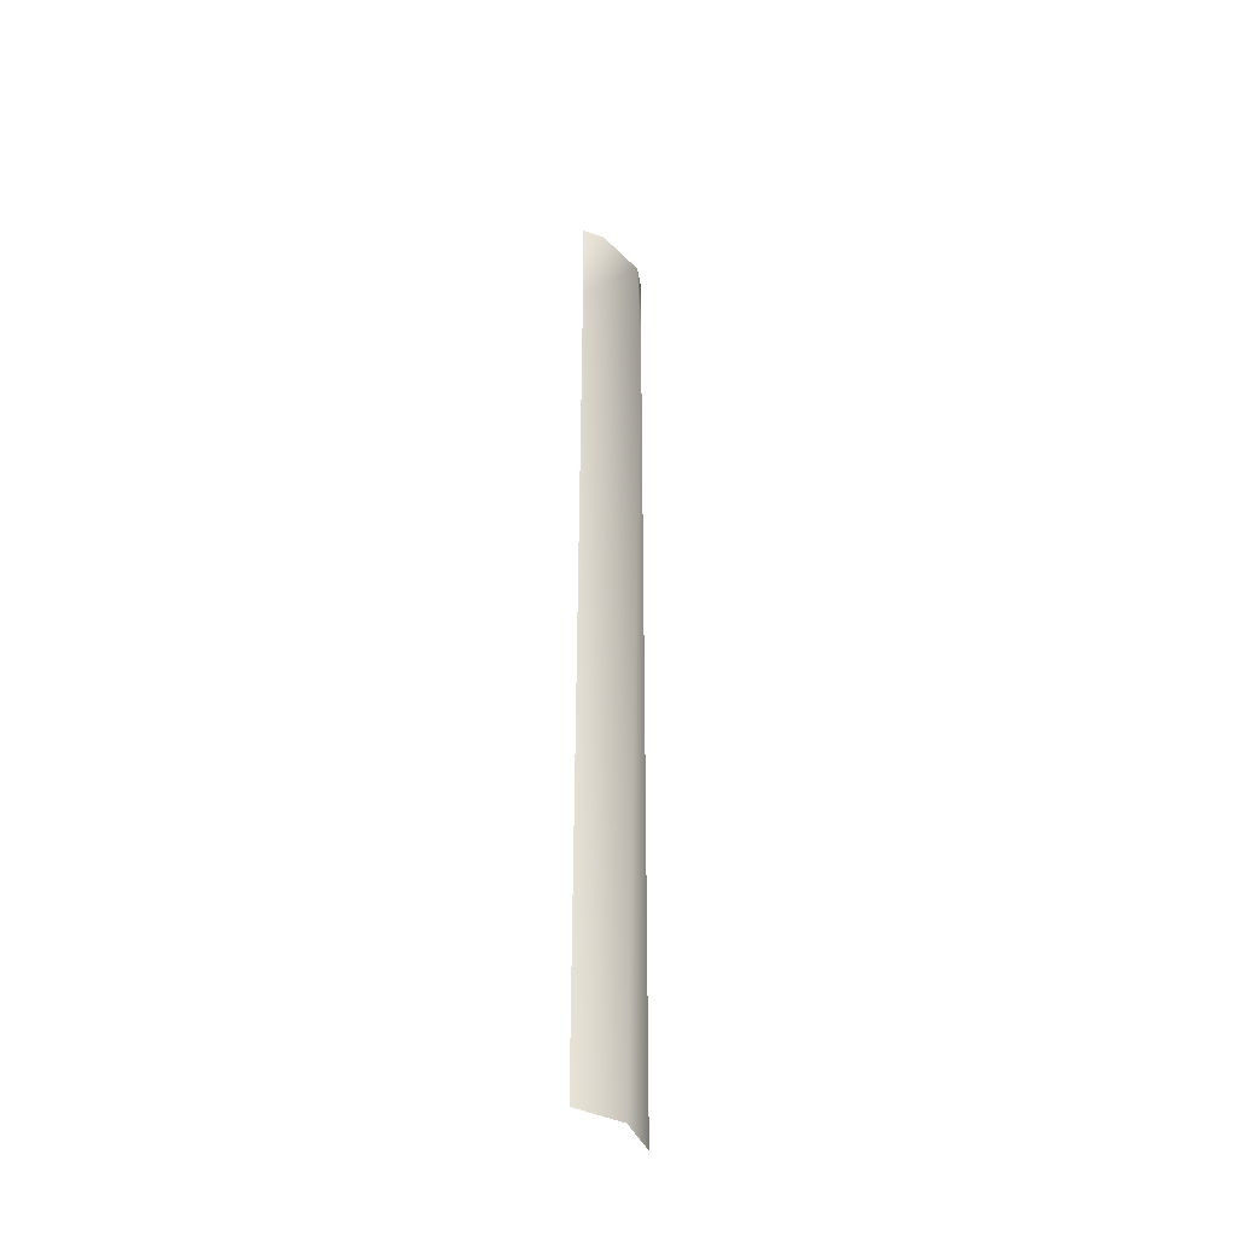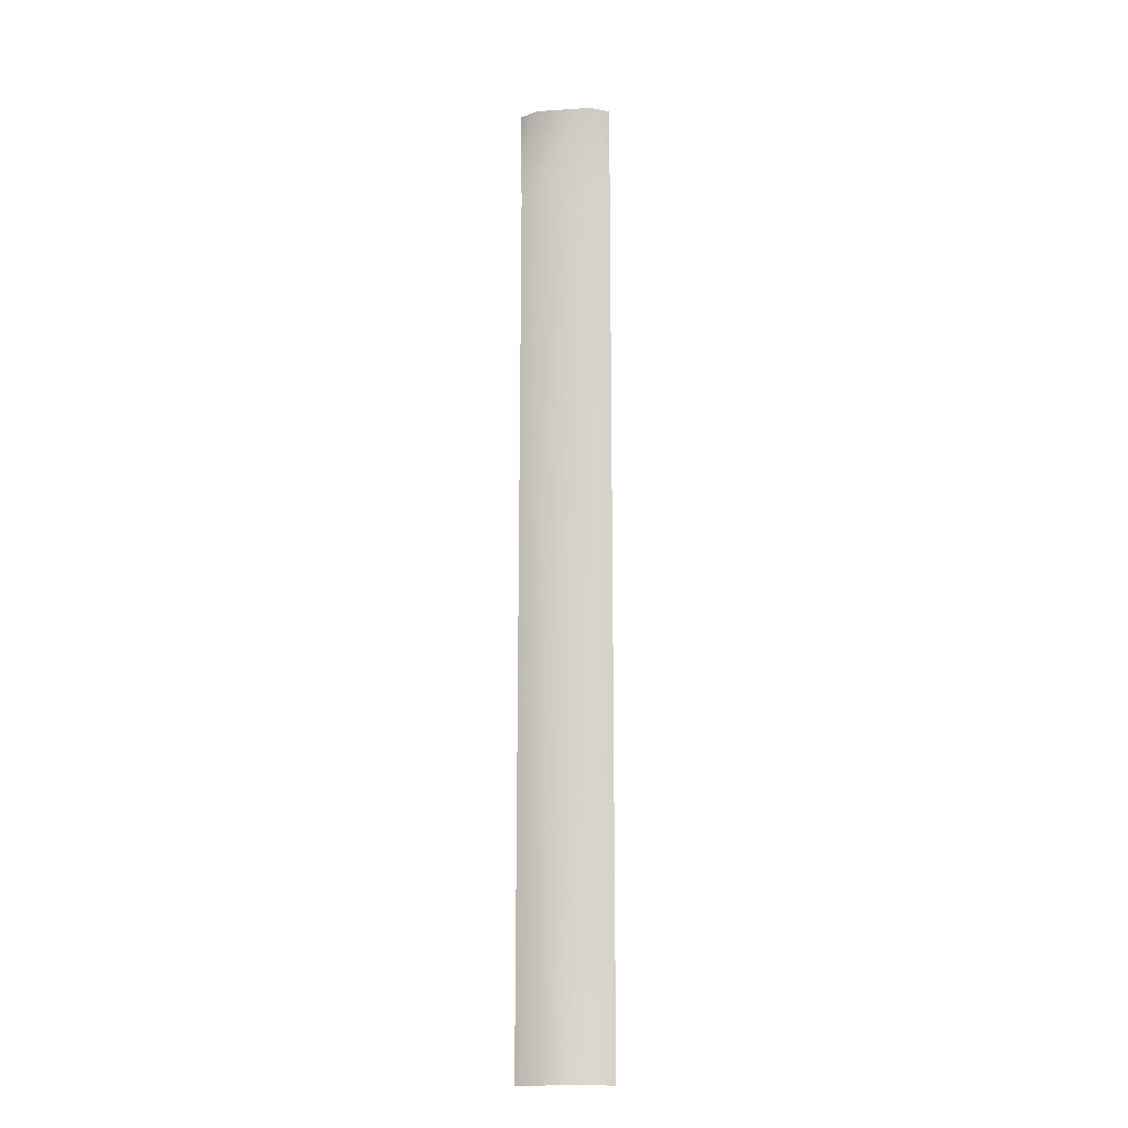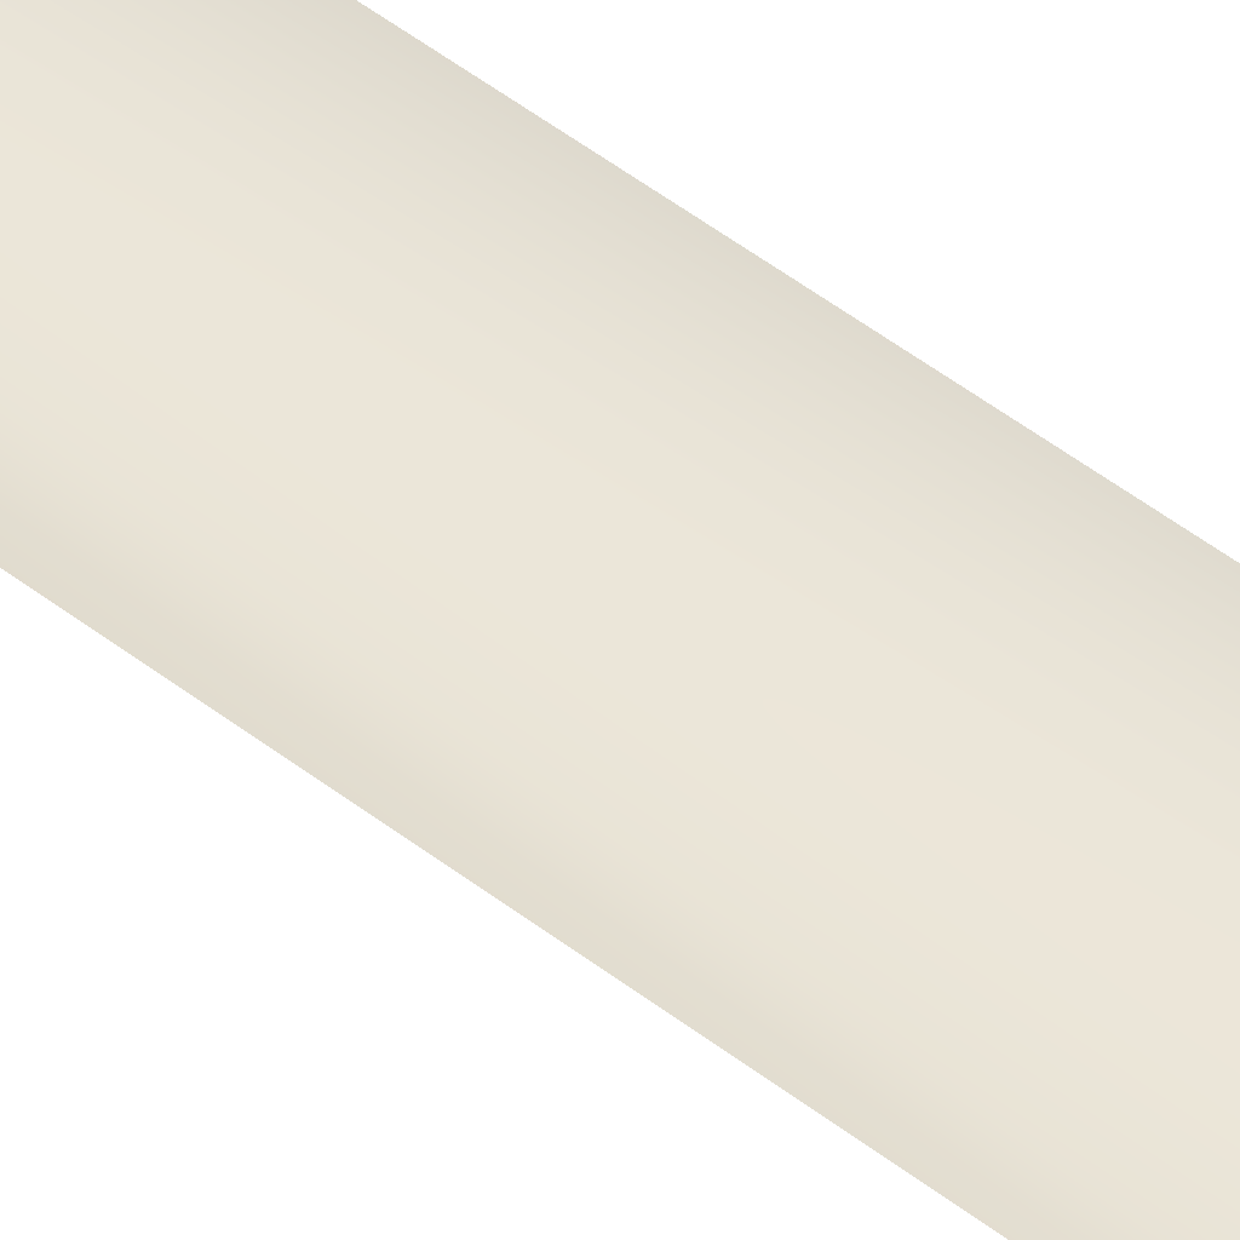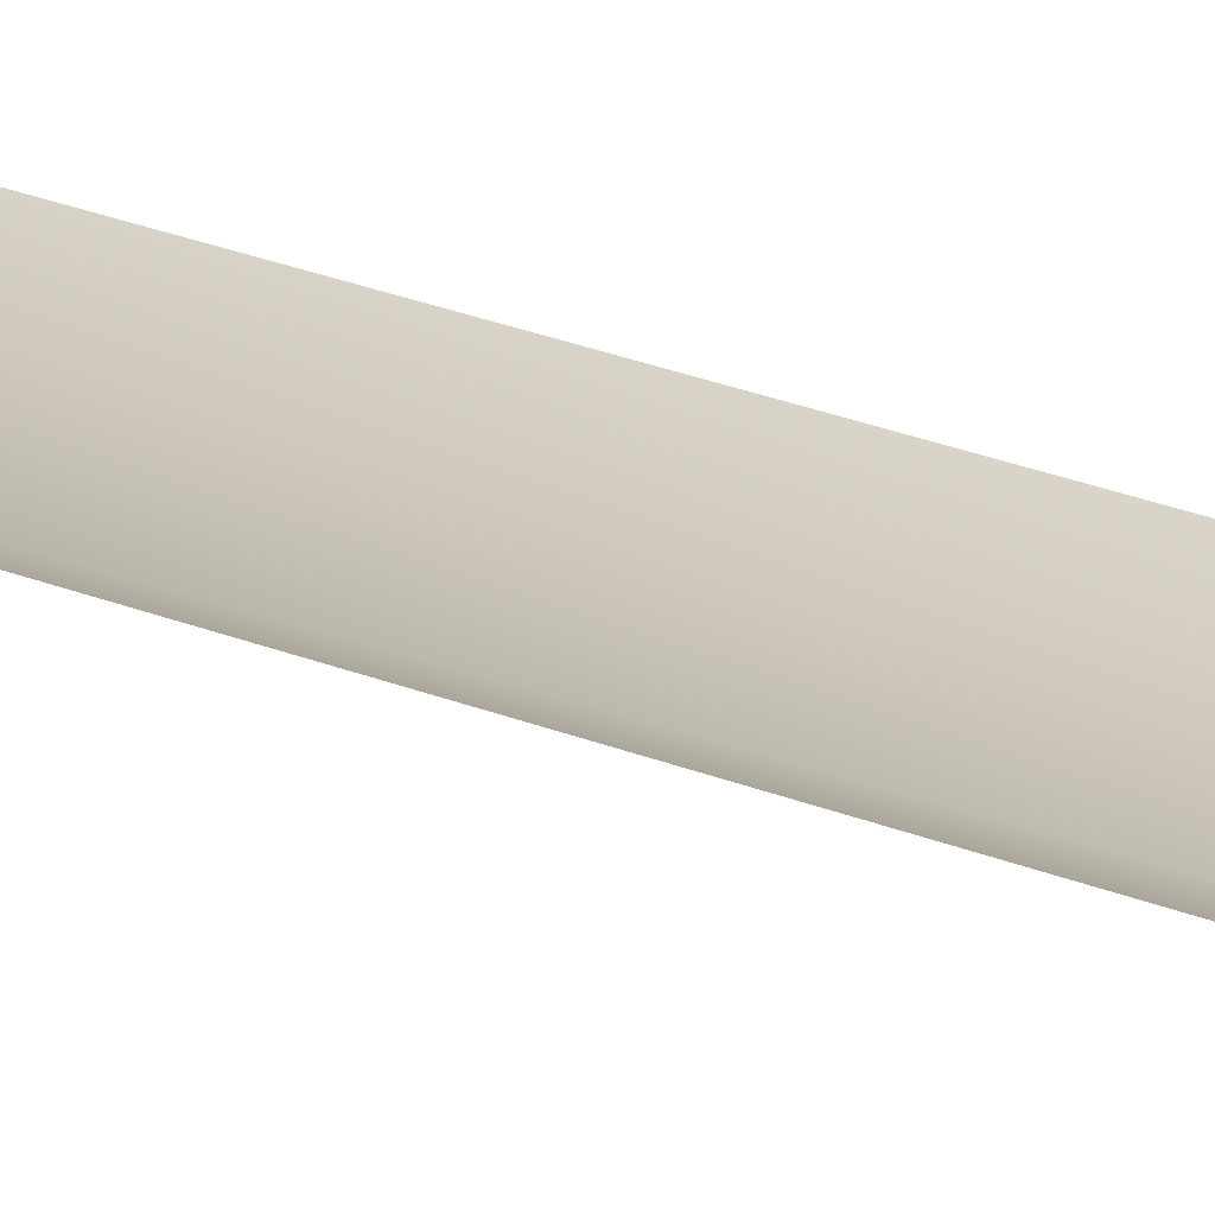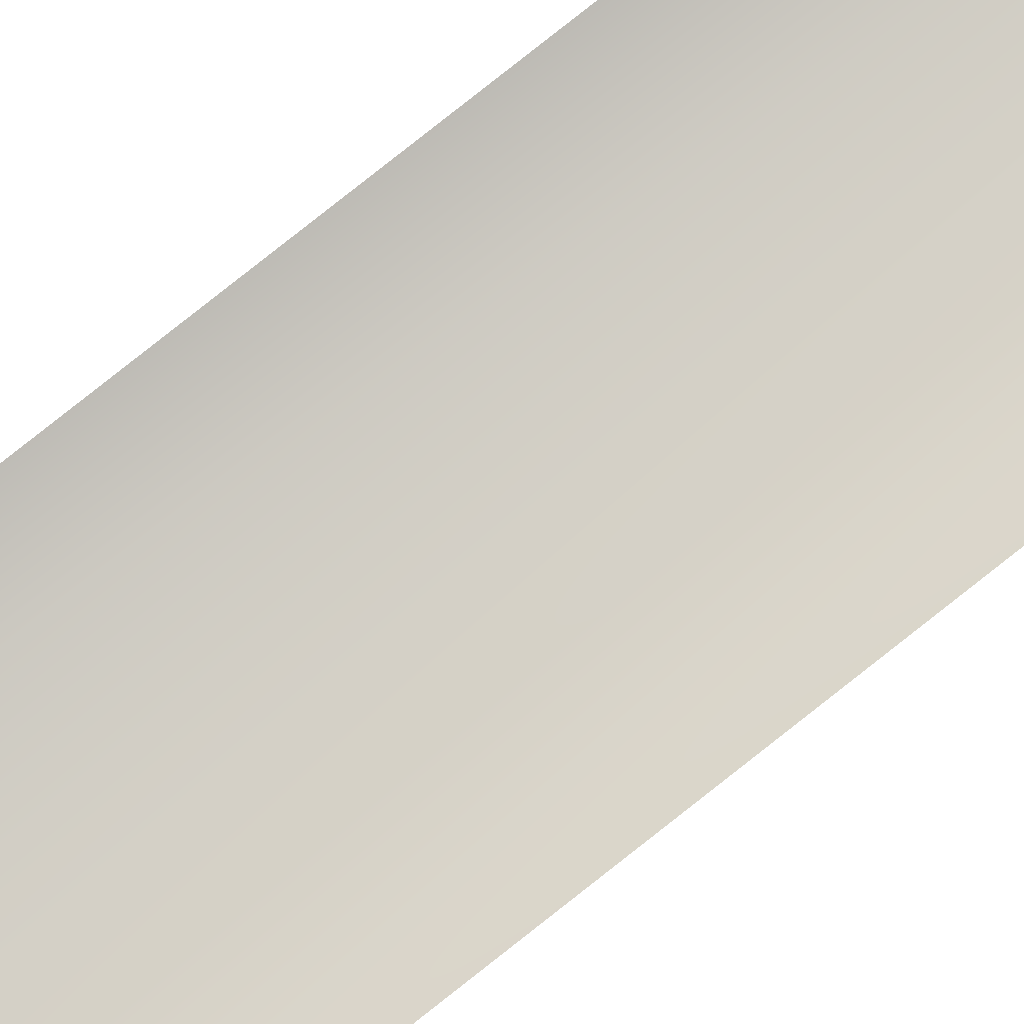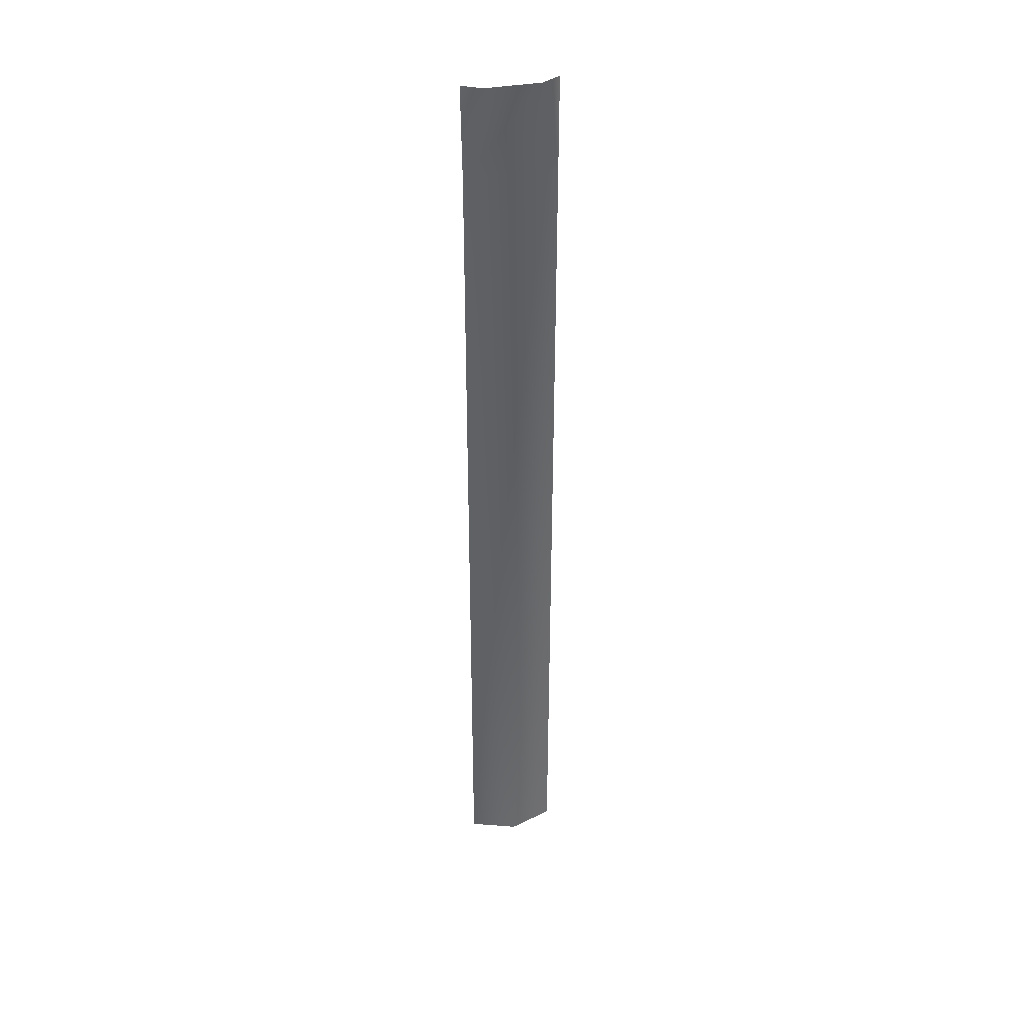
<metadata>
{"format":"obj","ext":"obj","renderer":"f3d","projection":"perspective","resolution":1024,"background":"white","views":[{"elev":-39.8,"azim":129.5,"up":"+Y"},{"elev":-15.8,"azim":-172.5,"up":"+Y"},{"elev":44.6,"azim":133.0,"up":"+Z"},{"elev":22.5,"azim":-53.4,"up":"+Z"},{"elev":79.0,"azim":-128.4,"up":"+Z"},{"elev":38.2,"azim":167.0,"up":"+Y"}]}
</metadata>
<code>
v -35 374 0
v -21 374 -8
v -35 302 0
v -21 374 -8
v 35 302 0
v -35 302 0
v 35 302 0
v -21 374 -8
v 21 374 -8
v 35 302 0
v 21 374 -8
v 36 374 0
v 0 -374 -12
v 35 302 0
v 36 -374 0
v -35 302 0
v 35 302 0
v 0 -374 -12
v -35 -374 0
v -35 302 0
v 0 -374 -12
f 1 2 3
f 4 5 6
f 7 8 9
f 10 11 12
f 13 14 15
f 16 17 18
f 19 20 21

</code>
